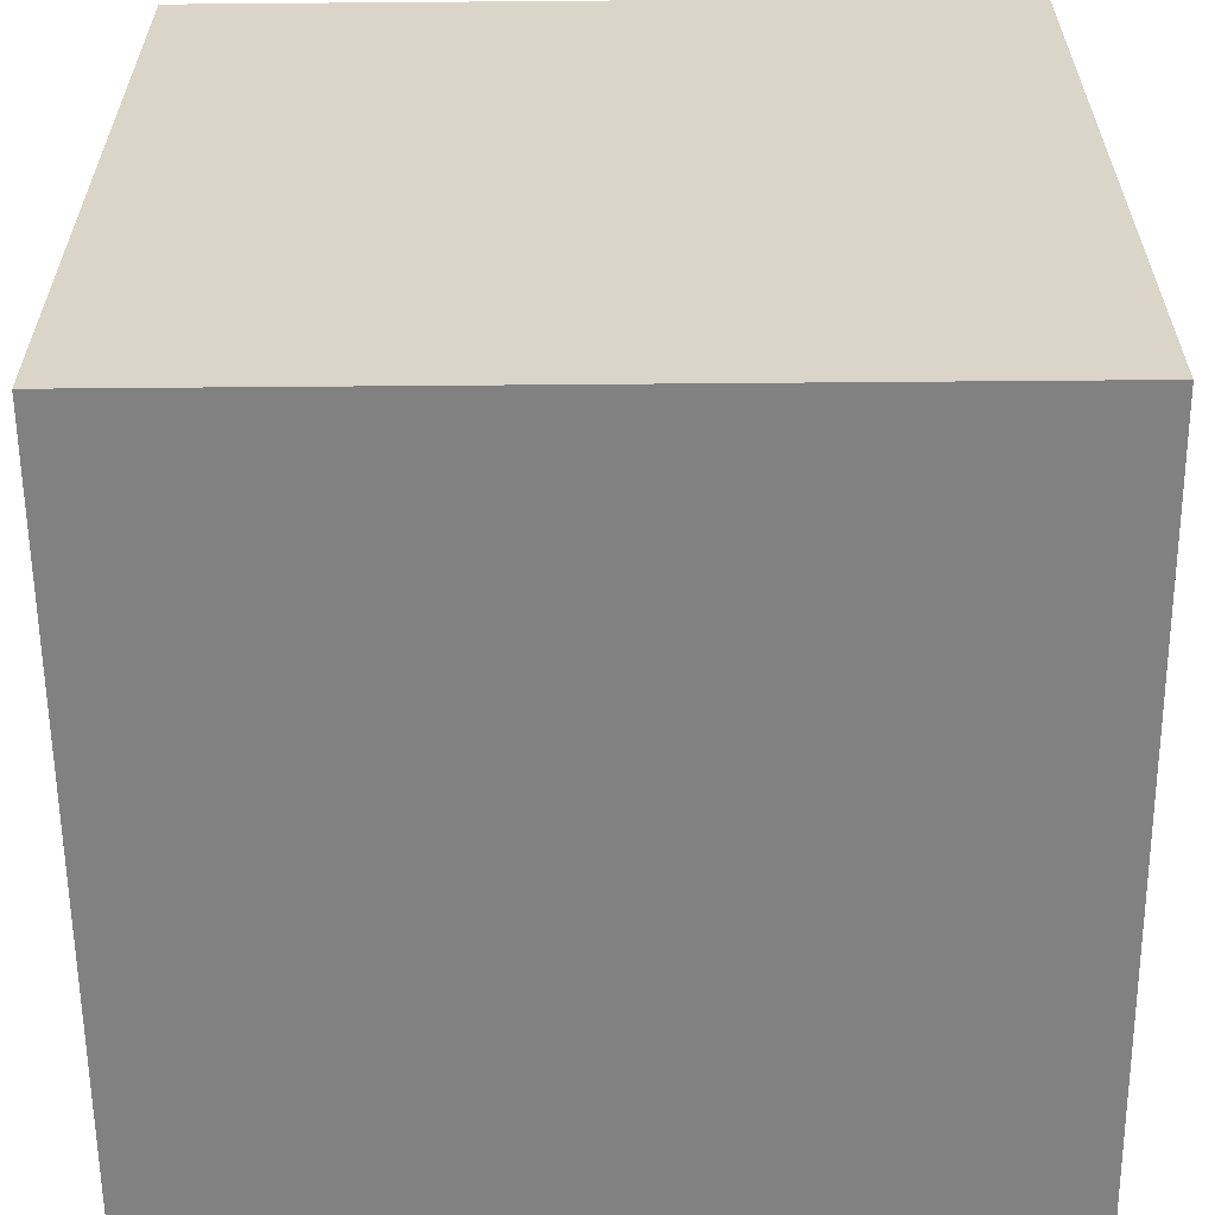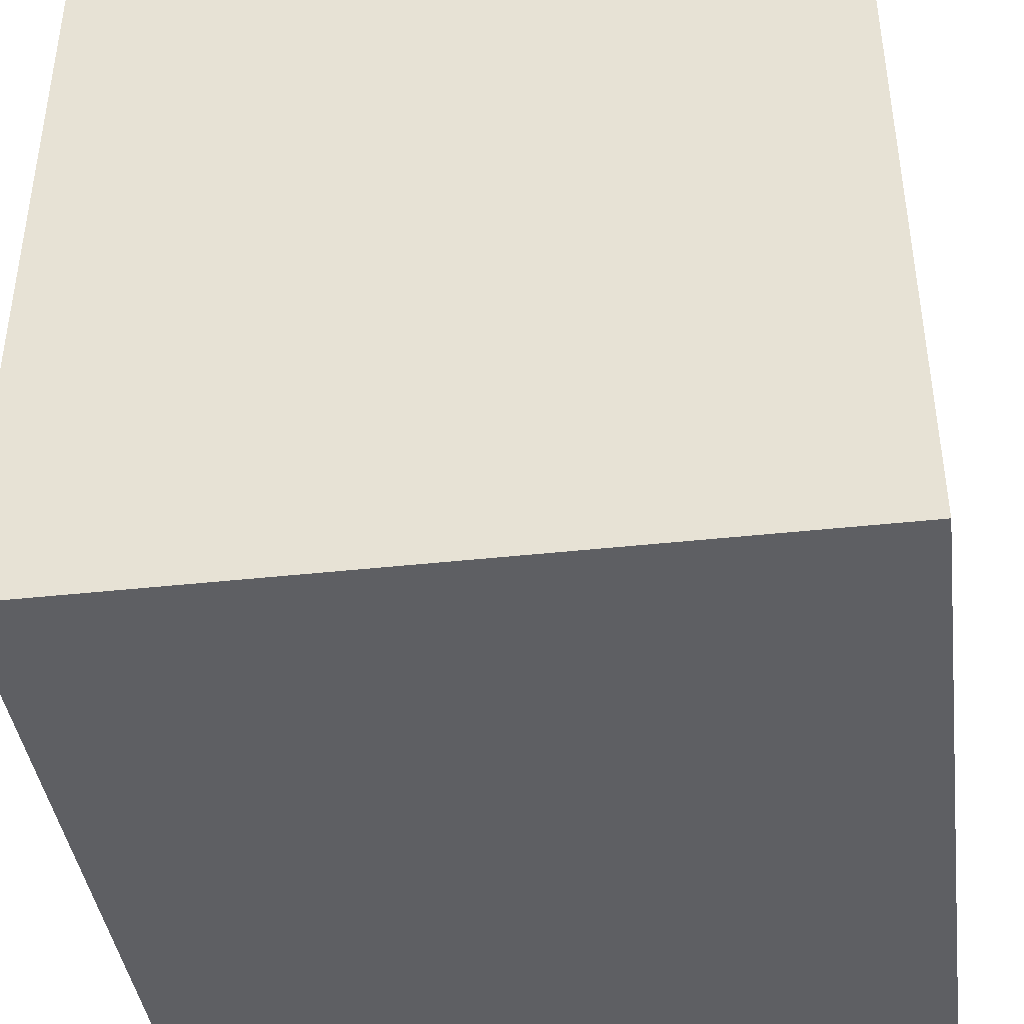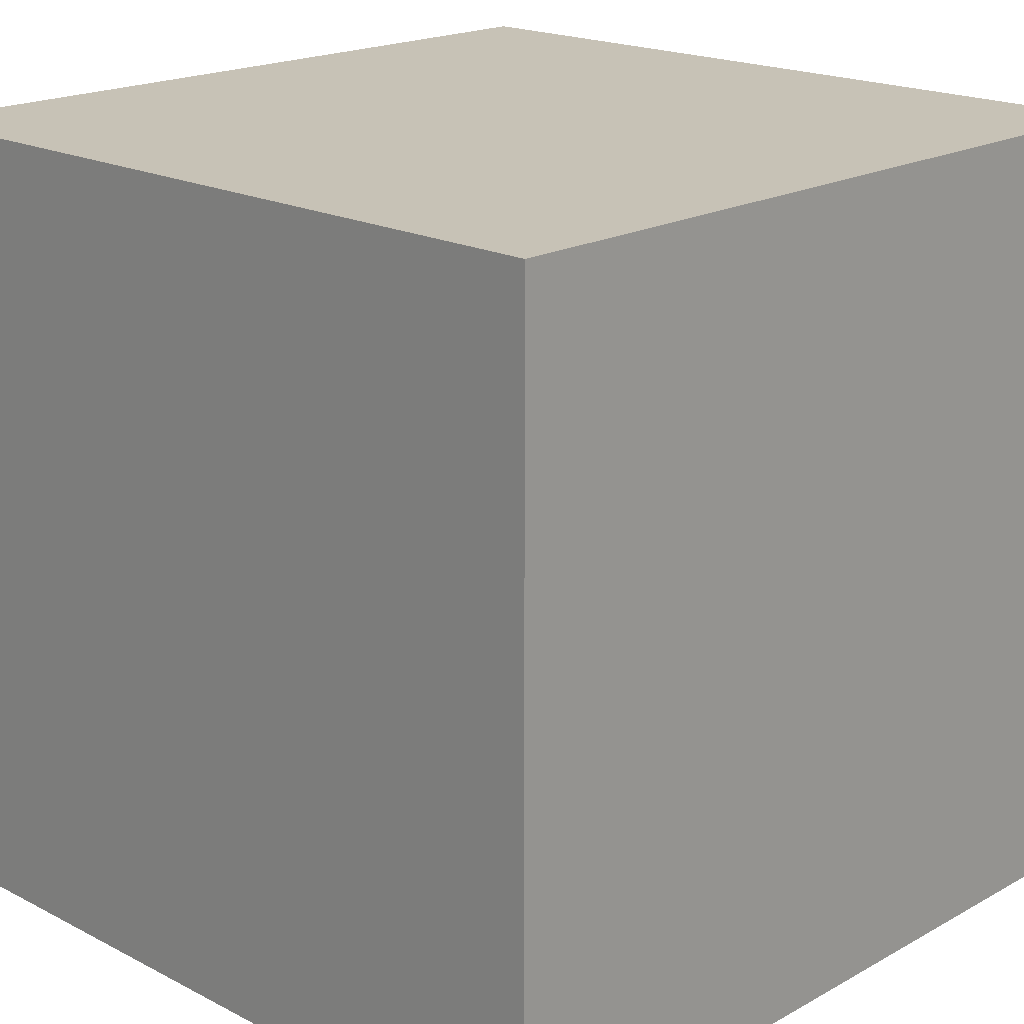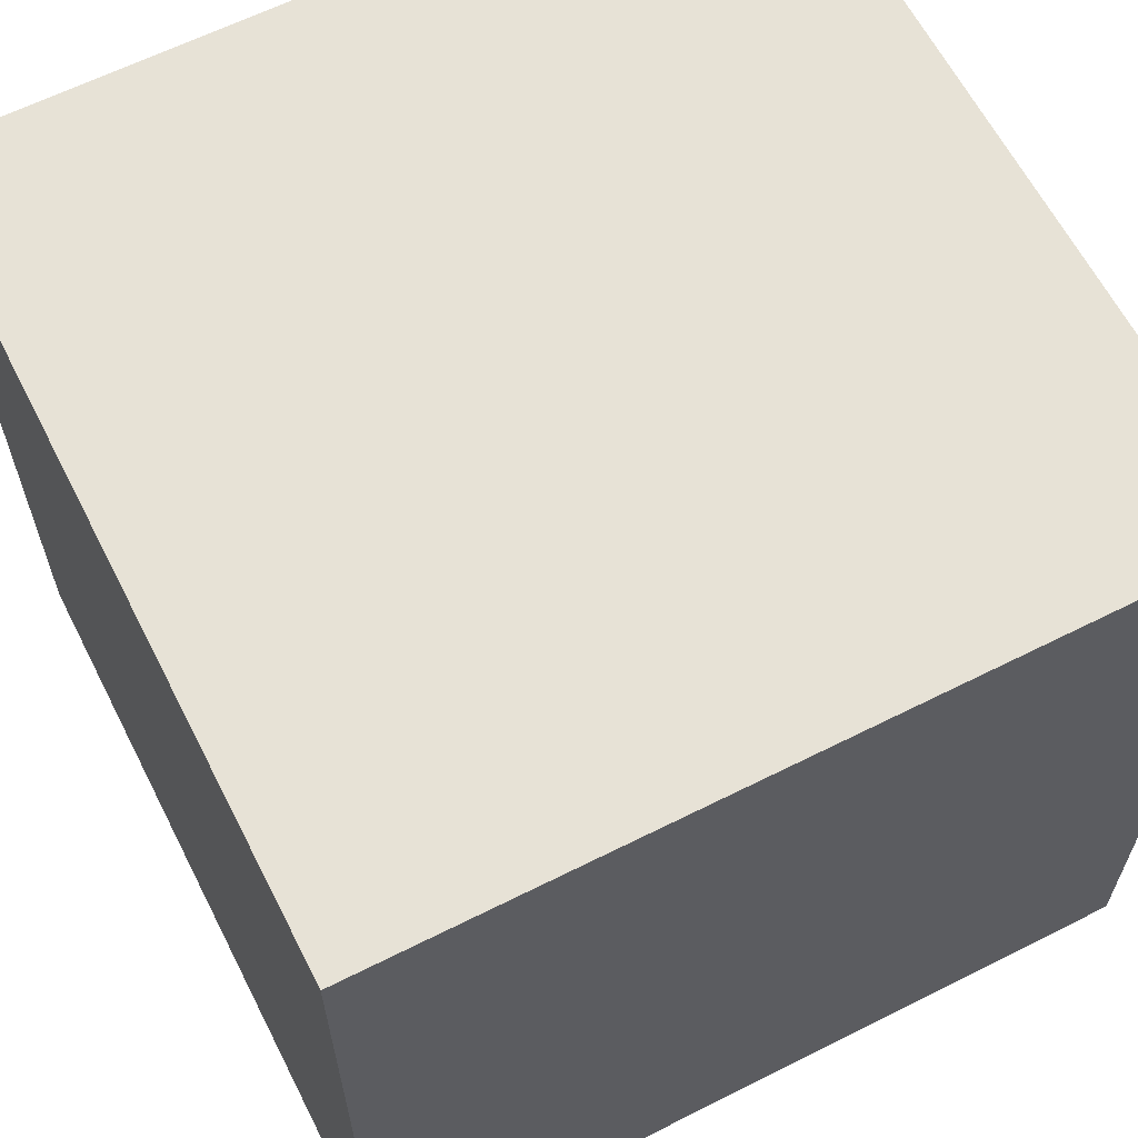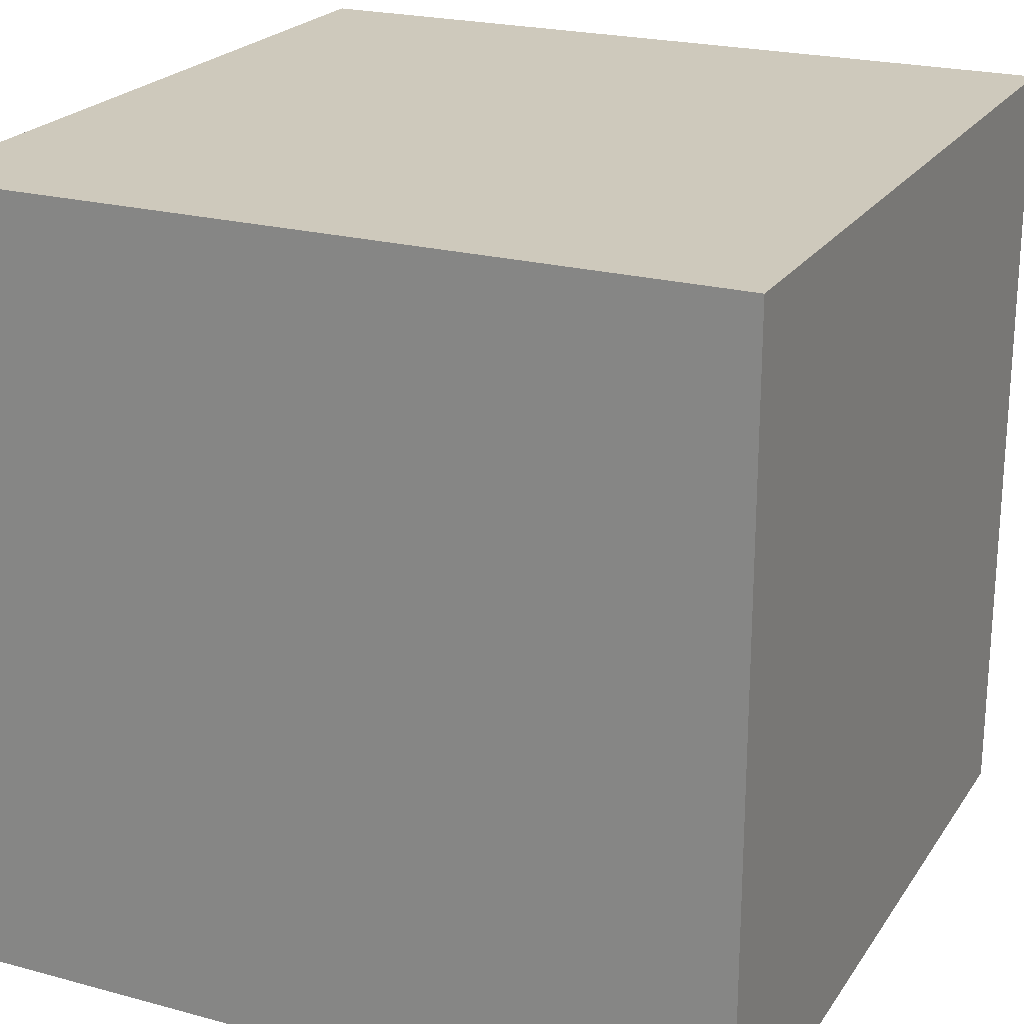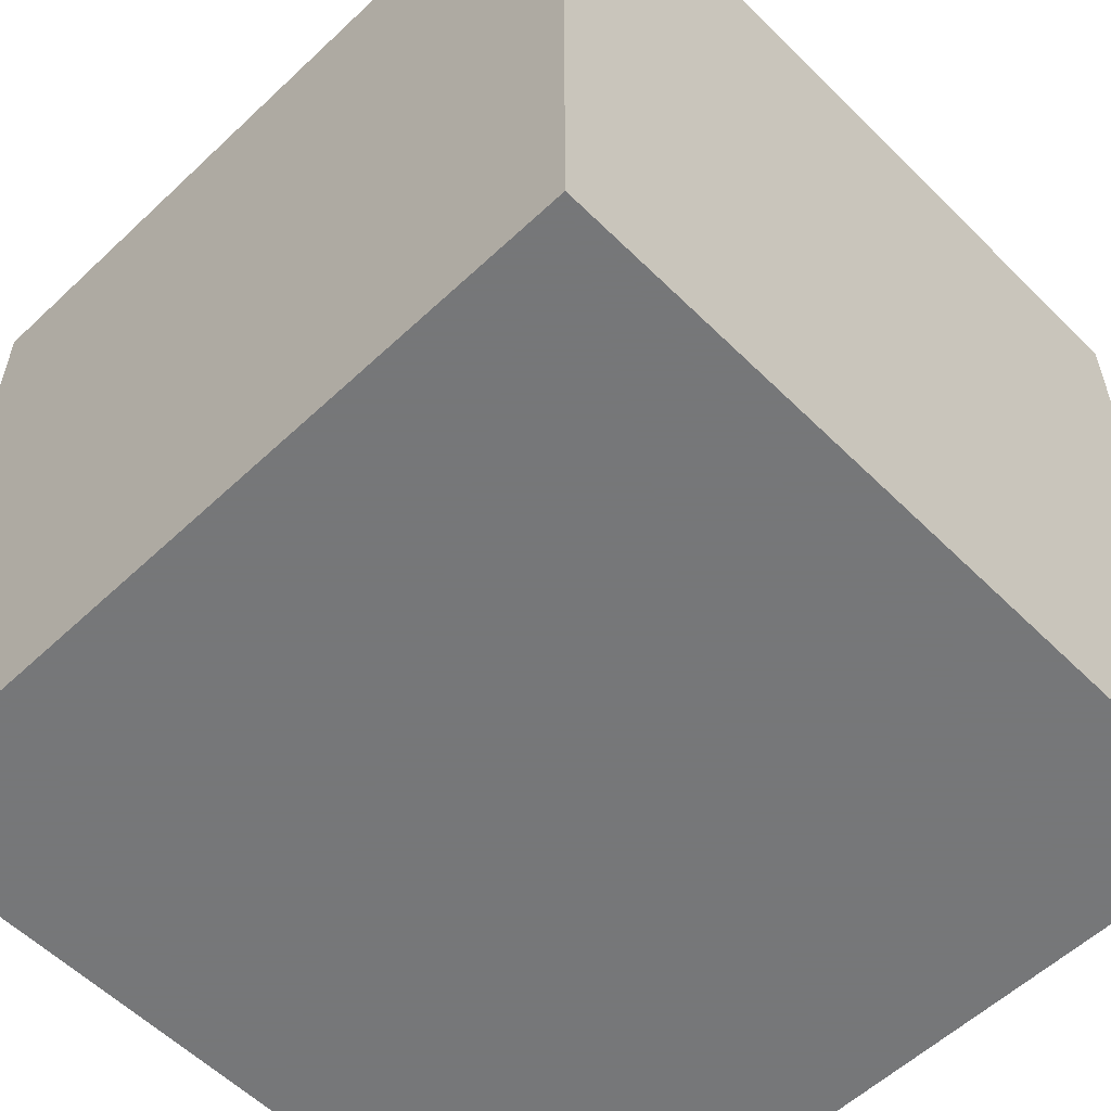
<metadata>
{"format":"obj","ext":"obj","renderer":"f3d","projection":"perspective","resolution":1024,"background":"white","views":[{"elev":-60.5,"azim":90.5,"up":"+Z"},{"elev":-41.2,"azim":97.6,"up":"+Z"},{"elev":19.2,"azim":-136.0,"up":"+Z"},{"elev":62.9,"azim":153.0,"up":"+Y"},{"elev":22.4,"azim":115.0,"up":"+Z"},{"elev":-57.1,"azim":134.3,"up":"+Z"}]}
</metadata>
<code>
v 0 0 0
v 5 0 0
v 5 5 0
v 0 5 0
v 0 0 5
v 5 0 5
v 5 5 5
v 0 5 5
f 1 2 3
f 3 4 1
f 5 6 7
f 7 8 5
f 1 2 6
f 6 5 1
f 2 3 7
f 7 6 2
f 3 4 8
f 8 7 3
f 4 1 5
f 5 8 4
v 2.5 2.5 0
v 2.5 2.5 0

</code>
